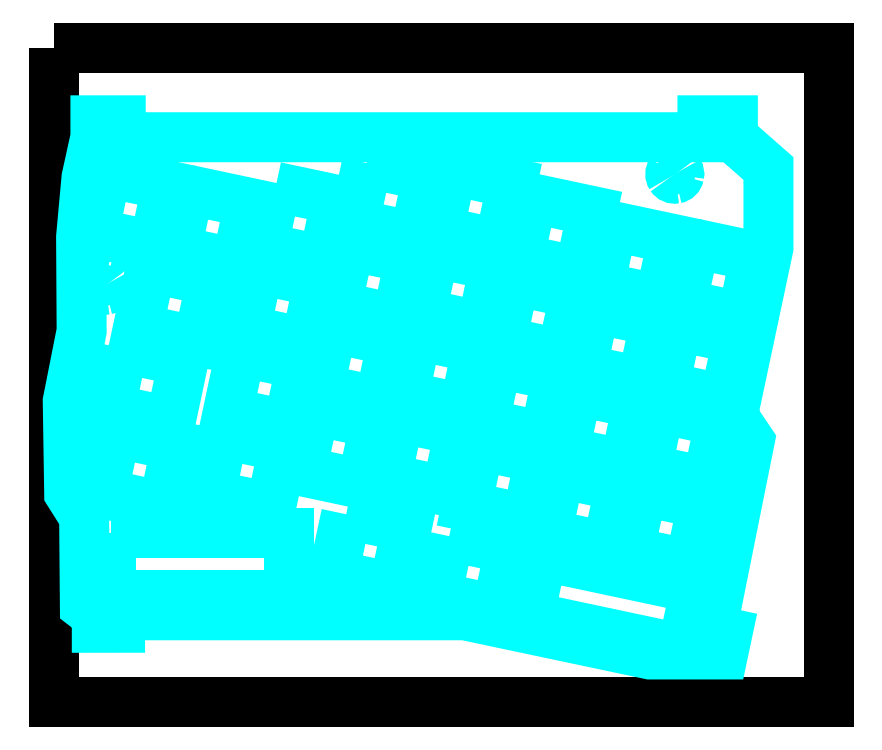
<metadata>
{"format":"dxf","ext":"dxf","renderer":"ezdxf+matplotlib","layout":"modelspace","background":"white","min_lineweight":24,"dpi":150}
</metadata>
<code>
0
SECTION
2
ENTITIES
0
LWPOLYLINE
8
0
90
4
70
1
10
-2e-06
20
207.4
30
0
10
207.4
20
207.4
30
0
10
207.4
20
32.27
30
0
10
-2e-06
20
32.27
30
0
0
LWPOLYLINE
8
0
90
29
70
1
10
181.7
20
108.9
30
0
10
191.3
20
153.9
30
0
10
191.3
20
175.1
30
0
10
181.7
20
183.5
30
0
10
181.7
20
188
30
0
10
173.6
20
188
30
0
10
173.6
20
183.5
30
0
10
17.92
20
183.5
30
0
10
17.92
20
188
30
0
10
11.15
20
188
30
0
10
11.15
20
183.5
30
0
10
8.765
20
172.6
30
0
10
7.316
20
156.8
30
0
10
7.463
20
131.6
30
0
10
3.745
20
112.8
30
0
10
4.13
20
88.25
30
0
10
8.13
20
81.91
30
0
10
8.33
20
58.02
30
0
10
11.52
20
55.55
30
0
10
11.52
20
52.21
30
0
10
17.74
20
52.21
30
0
10
17.74
20
55.55
30
0
10
110
20
55.55
30
0
10
159.6
20
45.06
30
0
10
179.1
20
45.06
30
0
10
180.3
20
50.8
30
0
10
176.1
20
51.7
30
0
10
186.2
20
102.2
30
0
10
181.7
20
108.9
30
0
0
LWPOLYLINE
8
0
90
4
70
1
10
15.26
20
77.61
30
0
10
62.86
20
77.61
30
0
10
62.86
20
60.98
30
0
10
15.26
20
60.98
30
0
0
LWPOLYLINE
8
0
90
4
70
1
10
171.5
20
155
30
0
10
187.7
20
151.6
30
0
10
184.3
20
135.4
30
0
10
168
20
138.8
30
0
0
LWPOLYLINE
8
0
90
4
70
1
10
149.4
20
159.7
30
0
10
165.6
20
156.3
30
0
10
162.2
20
140
30
0
10
146
20
143.5
30
0
0
LWPOLYLINE
8
0
90
4
70
1
10
127.9
20
167.2
30
0
10
144.2
20
163.7
30
0
10
140.7
20
147.5
30
0
10
124.5
20
150.9
30
0
0
LWPOLYLINE
8
0
90
4
70
1
10
106.5
20
174.6
30
0
10
122.7
20
171.2
30
0
10
119.2
20
154.9
30
0
10
103
20
158.4
30
0
0
LWPOLYLINE
8
0
90
4
70
1
10
83.81
20
176.5
30
0
10
100
20
173.1
30
0
10
96.58
20
156.9
30
0
10
80.36
20
160.3
30
0
0
LWPOLYLINE
8
0
90
4
70
1
10
59.39
20
170.2
30
0
10
75.61
20
166.8
30
0
10
72.17
20
150.5
30
0
10
55.95
20
154
30
0
0
LWPOLYLINE
8
0
90
4
70
1
10
36.15
20
169.4
30
0
10
52.37
20
165.9
30
0
10
48.93
20
149.7
30
0
10
32.71
20
153.2
30
0
0
LWPOLYLINE
8
0
90
4
70
1
10
14.09
20
174.1
30
0
10
30.31
20
170.6
30
0
10
26.86
20
154.4
30
0
10
10.64
20
157.8
30
0
0
LWPOLYLINE
8
0
90
4
70
1
10
25.95
20
148.5
30
0
10
42.17
20
145
30
0
10
38.72
20
128.8
30
0
10
22.5
20
132.3
30
0
0
LWPOLYLINE
8
0
90
4
70
1
10
18.5
20
127
30
0
10
34.72
20
123.5
30
0
10
31.27
20
107.3
30
0
10
15.06
20
110.8
30
0
0
LWPOLYLINE
8
0
90
4
70
1
10
16.57
20
104.3
30
0
10
32.78
20
100.9
30
0
10
29.34
20
84.68
30
0
10
13.12
20
88.12
30
0
0
LWPOLYLINE
8
0
90
4
70
1
10
45.32
20
104
30
0
10
61.54
20
100.5
30
0
10
58.09
20
84.33
30
0
10
41.88
20
87.78
30
0
0
LWPOLYLINE
8
0
90
4
70
1
10
50.01
20
126.1
30
0
10
66.23
20
122.6
30
0
10
62.78
20
106.4
30
0
10
46.57
20
109.8
30
0
0
LWPOLYLINE
8
0
90
4
70
1
10
54.7
20
148.1
30
0
10
70.92
20
144.7
30
0
10
67.47
20
128.5
30
0
10
51.26
20
131.9
30
0
0
LWPOLYLINE
8
0
90
4
70
1
10
79.12
20
154.5
30
0
10
95.33
20
151
30
0
10
91.89
20
134.8
30
0
10
75.67
20
138.3
30
0
0
LWPOLYLINE
8
0
90
4
70
1
10
101.8
20
152.5
30
0
10
118
20
149.1
30
0
10
114.5
20
132.9
30
0
10
98.32
20
136.3
30
0
0
LWPOLYLINE
8
0
90
4
70
1
10
97.08
20
130.5
30
0
10
113.3
20
127
30
0
10
109.9
20
110.8
30
0
10
93.63
20
114.3
30
0
0
LWPOLYLINE
8
0
90
4
70
1
10
74.43
20
132.4
30
0
10
90.64
20
129
30
0
10
87.2
20
112.7
30
0
10
70.98
20
116.2
30
0
0
LWPOLYLINE
8
0
90
4
70
1
10
69.74
20
110.3
30
0
10
85.95
20
106.9
30
0
10
82.51
20
90.67
30
0
10
66.29
20
94.12
30
0
0
LWPOLYLINE
8
0
90
4
70
1
10
92.39
20
108.4
30
0
10
108.6
20
105
30
0
10
105.2
20
88.74
30
0
10
88.94
20
92.19
30
0
0
LWPOLYLINE
8
0
90
4
70
1
10
78.25
20
82.58
30
0
10
94.47
20
79.14
30
0
10
91.02
20
62.92
30
0
10
74.8
20
66.37
30
0
0
LWPOLYLINE
8
0
90
4
70
1
10
105.8
20
76.72
30
0
10
122.1
20
73.27
30
0
10
118.6
20
57.06
30
0
10
102.4
20
60.5
30
0
0
LWPOLYLINE
8
0
90
4
70
1
10
113.9
20
101
30
0
10
130.1
20
97.51
30
0
10
126.6
20
81.29
30
0
10
110.4
20
84.74
30
0
0
LWPOLYLINE
8
0
90
4
70
1
10
123.3
20
145.1
30
0
10
139.5
20
141.6
30
0
10
136
20
125.4
30
0
10
119.8
20
128.9
30
0
0
LWPOLYLINE
8
0
90
4
70
1
10
118.6
20
123
30
0
10
134.8
20
119.6
30
0
10
131.3
20
103.4
30
0
10
115.1
20
106.8
30
0
0
LWPOLYLINE
8
0
90
4
70
1
10
144.7
20
137.6
30
0
10
160.9
20
134.2
30
0
10
157.5
20
118
30
0
10
141.3
20
121.4
30
0
0
LWPOLYLINE
8
0
90
4
70
1
10
140
20
115.6
30
0
10
156.3
20
112.1
30
0
10
152.8
20
95.91
30
0
10
136.6
20
99.36
30
0
0
LWPOLYLINE
8
0
90
4
70
1
10
135.4
20
93.51
30
0
10
151.6
20
90.06
30
0
10
148.1
20
73.85
30
0
10
131.9
20
77.29
30
0
0
LWPOLYLINE
8
0
90
4
70
1
10
157.4
20
88.82
30
0
10
173.6
20
85.37
30
0
10
170.2
20
69.15
30
0
10
154
20
72.6
30
0
0
LWPOLYLINE
8
0
90
4
70
1
10
162.1
20
110.9
30
0
10
178.3
20
107.4
30
0
10
174.9
20
91.22
30
0
10
158.7
20
94.67
30
0
0
LWPOLYLINE
8
0
90
4
70
1
10
166.8
20
133
30
0
10
183
20
129.5
30
0
10
179.6
20
113.3
30
0
10
163.4
20
116.7
30
0
0
LWPOLYLINE
8
0
90
4
70
1
10
130.7
20
71.44
30
0
10
171.7
20
62.72
30
0
10
168.3
20
46.5
30
0
10
127.2
20
55.23
30
0
0
LWPOLYLINE
8
0
90
4
70
1
10
180.2
20
98.82
30
0
10
183.7
20
98.08
30
0
10
182.9
20
94.61
30
0
10
179.4
20
95.34
30
0
0
SPLINE
8
0
70
8
71
3
72
8
73
4
74
0
40
0
40
0
40
0
40
0
40
1
40
1
40
1
40
1
10
166.4
20
174.7
30
0
10
166
20
174.8
30
0
10
165.5
20
174.6
30
0
10
165.2
20
174.2
30
0
0
SPLINE
8
0
70
8
71
3
72
8
73
4
74
0
40
0
40
0
40
0
40
0
40
1
40
1
40
1
40
1
10
165.2
20
174.2
30
0
10
164.9
20
173.9
30
0
10
164.9
20
173.3
30
0
10
165.2
20
172.9
30
0
0
SPLINE
8
0
70
8
71
3
72
8
73
4
74
0
40
0
40
0
40
0
40
0
40
1
40
1
40
1
40
1
10
165.2
20
172.9
30
0
10
165.5
20
172.5
30
0
10
165.9
20
172.3
30
0
10
166.4
20
172.4
30
0
0
SPLINE
8
0
70
8
71
3
72
8
73
4
74
0
40
0
40
0
40
0
40
0
40
1
40
1
40
1
40
1
10
166.4
20
172.4
30
0
10
166.9
20
172.5
30
0
10
167.2
20
172.9
30
0
10
167.3
20
173.3
30
0
0
SPLINE
8
0
70
8
71
3
72
8
73
4
74
0
40
0
40
0
40
0
40
0
40
1
40
1
40
1
40
1
10
167.3
20
173.3
30
0
10
167.4
20
173.6
30
0
10
167.4
20
174
30
0
10
167.2
20
174.2
30
0
0
SPLINE
8
0
70
8
71
3
72
8
73
4
74
0
40
0
40
0
40
0
40
0
40
1
40
1
40
1
40
1
10
167.2
20
174.2
30
0
10
167
20
174.5
30
0
10
166.7
20
174.7
30
0
10
166.4
20
174.7
30
0
0
LWPOLYLINE
8
0
90
4
70
1
10
178.1
20
88.82
30
0
10
181.5
20
88.08
30
0
10
180.8
20
84.61
30
0
10
177.3
20
85.35
30
0
0
SPLINE
8
0
70
8
71
3
72
8
73
4
74
0
40
0
40
0
40
0
40
0
40
1
40
1
40
1
40
1
10
14.04
20
145
30
0
10
13.58
20
145.1
30
0
10
13.09
20
144.9
30
0
10
12.82
20
144.5
30
0
0
SPLINE
8
0
70
8
71
3
72
8
73
4
74
0
40
0
40
0
40
0
40
0
40
1
40
1
40
1
40
1
10
12.82
20
144.5
30
0
10
12.55
20
144.1
30
0
10
12.54
20
143.6
30
0
10
12.8
20
143.2
30
0
0
SPLINE
8
0
70
8
71
3
72
8
73
4
74
0
40
0
40
0
40
0
40
0
40
1
40
1
40
1
40
1
10
12.8
20
143.2
30
0
10
13.07
20
142.8
30
0
10
13.54
20
142.6
30
0
10
14.01
20
142.7
30
0
0
SPLINE
8
0
70
8
71
3
72
8
73
4
74
0
40
0
40
0
40
0
40
0
40
1
40
1
40
1
40
1
10
14.01
20
142.7
30
0
10
14.48
20
142.8
30
0
10
14.86
20
143.1
30
0
10
14.96
20
143.6
30
0
0
SPLINE
8
0
70
8
71
3
72
8
73
4
74
0
40
0
40
0
40
0
40
0
40
1
40
1
40
1
40
1
10
14.96
20
143.6
30
0
10
15.02
20
143.9
30
0
10
14.96
20
144.2
30
0
10
14.79
20
144.5
30
0
0
SPLINE
8
0
70
8
71
3
72
8
73
4
74
0
40
0
40
0
40
0
40
0
40
1
40
1
40
1
40
1
10
14.79
20
144.5
30
0
10
14.62
20
144.8
30
0
10
14.35
20
144.9
30
0
10
14.04
20
145
30
0
0
LWPOLYLINE
8
0
90
1
70
1
10
166.4
20
174.7
30
0
0
SPLINE
8
0
70
8
71
3
72
8
73
4
74
0
40
0
40
0
40
0
40
0
40
1
40
1
40
1
40
1
10
97.02
20
63.72
30
0
10
96.55
20
63.82
30
0
10
96.07
20
63.62
30
0
10
95.79
20
63.23
30
0
0
SPLINE
8
0
70
8
71
3
72
8
73
4
74
0
40
0
40
0
40
0
40
0
40
1
40
1
40
1
40
1
10
95.79
20
63.23
30
0
10
95.52
20
62.83
30
0
10
95.52
20
62.31
30
0
10
95.78
20
61.91
30
0
0
SPLINE
8
0
70
8
71
3
72
8
73
4
74
0
40
0
40
0
40
0
40
0
40
1
40
1
40
1
40
1
10
95.78
20
61.91
30
0
10
96.04
20
61.51
30
0
10
96.52
20
61.31
30
0
10
96.99
20
61.39
30
0
0
SPLINE
8
0
70
8
71
3
72
8
73
4
74
0
40
0
40
0
40
0
40
0
40
1
40
1
40
1
40
1
10
96.99
20
61.39
30
0
10
97.46
20
61.48
30
0
10
97.83
20
61.84
30
0
10
97.93
20
62.31
30
0
0
SPLINE
8
0
70
8
71
3
72
8
73
4
74
0
40
0
40
0
40
0
40
0
40
1
40
1
40
1
40
1
10
97.93
20
62.31
30
0
10
97.99
20
62.62
30
0
10
97.93
20
62.94
30
0
10
97.76
20
63.2
30
0
0
SPLINE
8
0
70
8
71
3
72
8
73
4
74
0
40
0
40
0
40
0
40
0
40
1
40
1
40
1
40
1
10
97.76
20
63.2
30
0
10
97.59
20
63.47
30
0
10
97.32
20
63.65
30
0
10
97.02
20
63.72
30
0
0
LWPOLYLINE
8
0
90
1
70
1
10
14.04
20
145
30
0
0
SPLINE
8
0
70
8
71
3
72
8
73
4
74
0
40
0
40
0
40
0
40
0
40
1
40
1
40
1
40
1
10
176.8
20
77.36
30
0
10
176.3
20
77.46
30
0
10
175.8
20
77.26
30
0
10
175.6
20
76.87
30
0
0
SPLINE
8
0
70
8
71
3
72
8
73
4
74
0
40
0
40
0
40
0
40
0
40
1
40
1
40
1
40
1
10
175.6
20
76.87
30
0
10
175.3
20
76.47
30
0
10
175.3
20
75.96
30
0
10
175.6
20
75.55
30
0
0
SPLINE
8
0
70
8
71
3
72
8
73
4
74
0
40
0
40
0
40
0
40
0
40
1
40
1
40
1
40
1
10
175.6
20
75.55
30
0
10
175.8
20
75.15
30
0
10
176.3
20
74.95
30
0
10
176.8
20
75.03
30
0
0
SPLINE
8
0
70
8
71
3
72
8
73
4
74
0
40
0
40
0
40
0
40
0
40
1
40
1
40
1
40
1
10
176.8
20
75.03
30
0
10
177.2
20
75.12
30
0
10
177.6
20
75.48
30
0
10
177.7
20
75.95
30
0
0
SPLINE
8
0
70
8
71
3
72
8
73
4
74
0
40
0
40
0
40
0
40
0
40
1
40
1
40
1
40
1
10
177.7
20
75.95
30
0
10
177.8
20
76.59
30
0
10
177.4
20
77.22
30
0
10
176.8
20
77.36
30
0
0
LWPOLYLINE
8
0
90
1
70
1
10
97.02
20
63.72
30
0
0
SPLINE
8
0
70
8
71
3
72
8
73
4
74
0
40
0
40
0
40
0
40
0
40
1
40
1
40
1
40
1
10
177.7
20
47.06
30
0
10
177
20
47.06
30
0
10
176.5
20
47.59
30
0
10
176.5
20
48.24
30
0
0
SPLINE
8
0
70
8
71
3
72
8
73
4
74
0
40
0
40
0
40
0
40
0
40
1
40
1
40
1
40
1
10
176.5
20
48.24
30
0
10
176.5
20
48.9
30
0
10
177
20
49.43
30
0
10
177.7
20
49.43
30
0
0
SPLINE
8
0
70
8
71
3
72
8
73
4
74
0
40
0
40
0
40
0
40
0
40
1
40
1
40
1
40
1
10
177.7
20
49.43
30
0
10
178.3
20
49.43
30
0
10
178.8
20
48.9
30
0
10
178.8
20
48.24
30
0
0
SPLINE
8
0
70
8
71
3
72
8
73
4
74
0
40
0
40
0
40
0
40
0
40
1
40
1
40
1
40
1
10
178.8
20
48.24
30
0
10
178.8
20
47.59
30
0
10
178.3
20
47.06
30
0
10
177.7
20
47.06
30
0
0
LWPOLYLINE
8
0
90
1
70
1
10
176.8
20
77.36
30
0
0
SPLINE
8
0
70
8
71
3
72
8
73
4
74
0
40
0
40
0
40
0
40
0
40
1
40
1
40
1
40
1
10
177.7
20
184.3
30
0
10
177
20
184.3
30
0
10
176.5
20
184.8
30
0
10
176.5
20
185.5
30
0
0
SPLINE
8
0
70
8
71
3
72
8
73
4
74
0
40
0
40
0
40
0
40
0
40
1
40
1
40
1
40
1
10
176.5
20
185.5
30
0
10
176.5
20
186.1
30
0
10
177
20
186.7
30
0
10
177.7
20
186.7
30
0
0
SPLINE
8
0
70
8
71
3
72
8
73
4
74
0
40
0
40
0
40
0
40
0
40
1
40
1
40
1
40
1
10
177.7
20
186.7
30
0
10
178.3
20
186.7
30
0
10
178.8
20
186.1
30
0
10
178.8
20
185.5
30
0
0
SPLINE
8
0
70
8
71
3
72
8
73
4
74
0
40
0
40
0
40
0
40
0
40
1
40
1
40
1
40
1
10
178.8
20
185.5
30
0
10
178.8
20
184.8
30
0
10
178.3
20
184.3
30
0
10
177.7
20
184.3
30
0
0
LWPOLYLINE
8
0
90
1
70
1
10
177.7
20
47.06
30
0
0
SPLINE
8
0
70
8
71
3
72
8
73
4
74
0
40
0
40
0
40
0
40
0
40
1
40
1
40
1
40
1
10
14.63
20
184.3
30
0
10
13.97
20
184.3
30
0
10
13.44
20
184.8
30
0
10
13.44
20
185.5
30
0
0
SPLINE
8
0
70
8
71
3
72
8
73
4
74
0
40
0
40
0
40
0
40
0
40
1
40
1
40
1
40
1
10
13.44
20
185.5
30
0
10
13.44
20
186.1
30
0
10
13.97
20
186.7
30
0
10
14.63
20
186.7
30
0
0
SPLINE
8
0
70
8
71
3
72
8
73
4
74
0
40
0
40
0
40
0
40
0
40
1
40
1
40
1
40
1
10
14.63
20
186.7
30
0
10
15.28
20
186.7
30
0
10
15.81
20
186.1
30
0
10
15.81
20
185.5
30
0
0
SPLINE
8
0
70
8
71
3
72
8
73
4
74
0
40
0
40
0
40
0
40
0
40
1
40
1
40
1
40
1
10
15.81
20
185.5
30
0
10
15.81
20
184.8
30
0
10
15.28
20
184.3
30
0
10
14.63
20
184.3
30
0
0
LWPOLYLINE
8
0
90
1
70
1
10
177.7
20
184.3
30
0
0
SPLINE
8
0
70
8
71
3
72
8
73
4
74
0
40
0
40
0
40
0
40
0
40
1
40
1
40
1
40
1
10
14.63
20
53.44
30
0
10
13.97
20
53.44
30
0
10
13.44
20
53.97
30
0
10
13.44
20
54.62
30
0
0
SPLINE
8
0
70
8
71
3
72
8
73
4
74
0
40
0
40
0
40
0
40
0
40
1
40
1
40
1
40
1
10
13.44
20
54.62
30
0
10
13.44
20
55.27
30
0
10
13.97
20
55.8
30
0
10
14.63
20
55.8
30
0
0
SPLINE
8
0
70
8
71
3
72
8
73
4
74
0
40
0
40
0
40
0
40
0
40
1
40
1
40
1
40
1
10
14.63
20
55.8
30
0
10
15.28
20
55.8
30
0
10
15.81
20
55.27
30
0
10
15.81
20
54.62
30
0
0
SPLINE
8
0
70
8
71
3
72
8
73
4
74
0
40
0
40
0
40
0
40
0
40
1
40
1
40
1
40
1
10
15.81
20
54.62
30
0
10
15.81
20
53.97
30
0
10
15.28
20
53.44
30
0
10
14.63
20
53.44
30
0
0
LWPOLYLINE
8
0
90
1
70
1
10
14.63
20
184.3
30
0
0
LWPOLYLINE
8
0
90
1
70
1
10
14.63
20
53.44
30
0
0
ENDSEC
0
EOF

</code>
